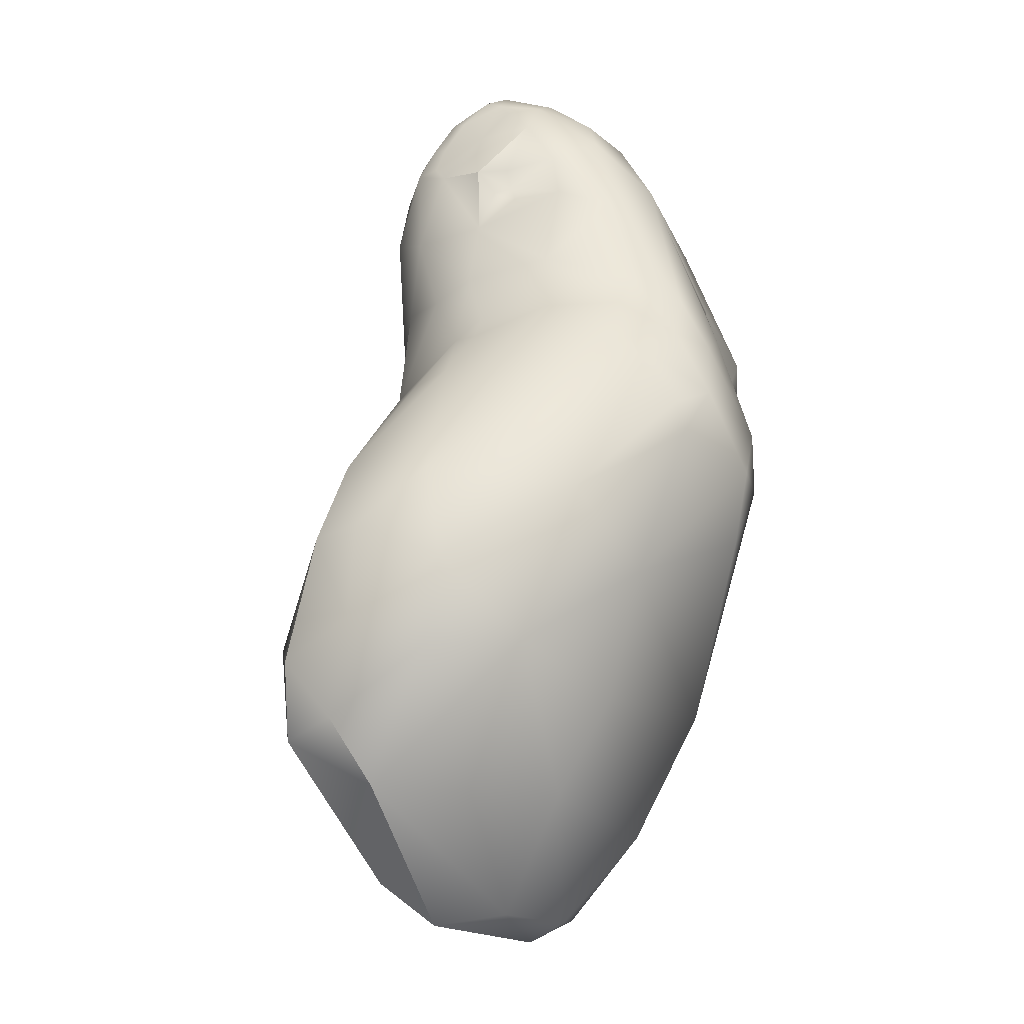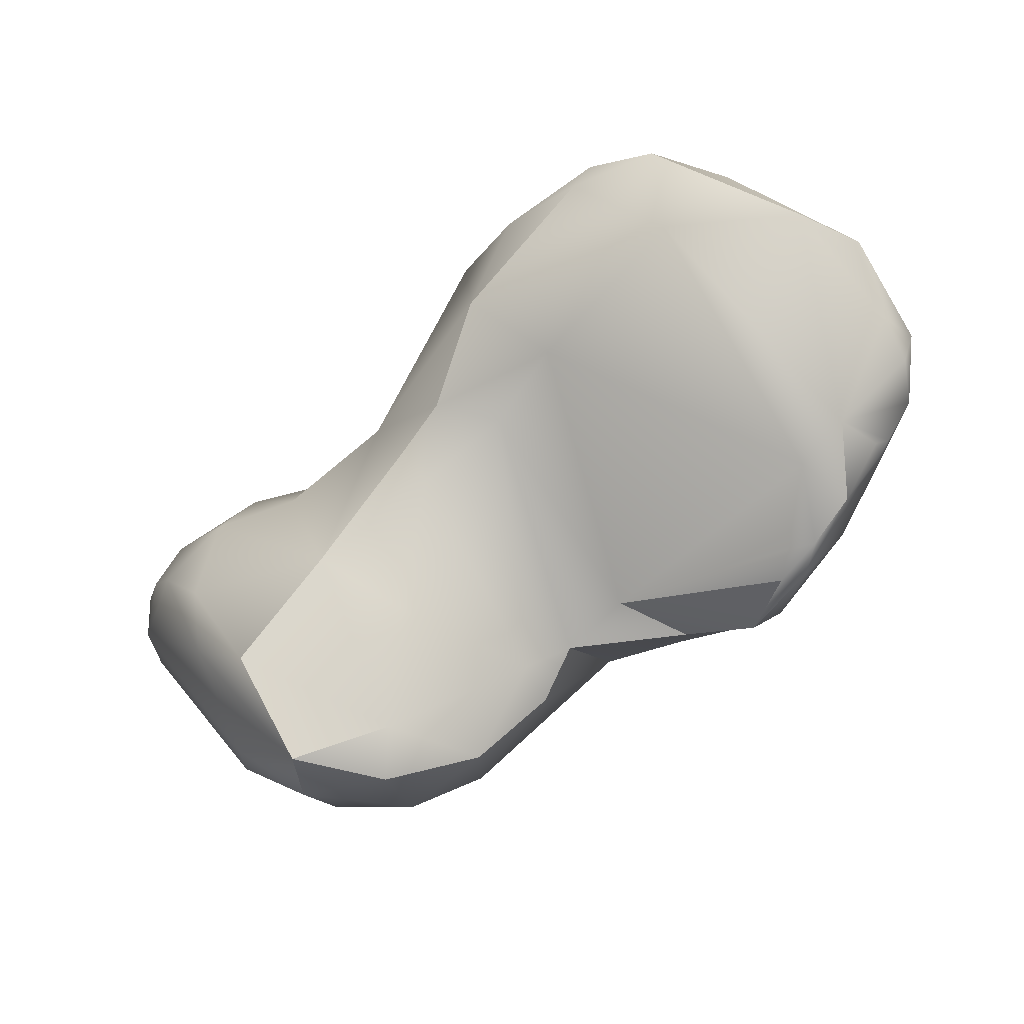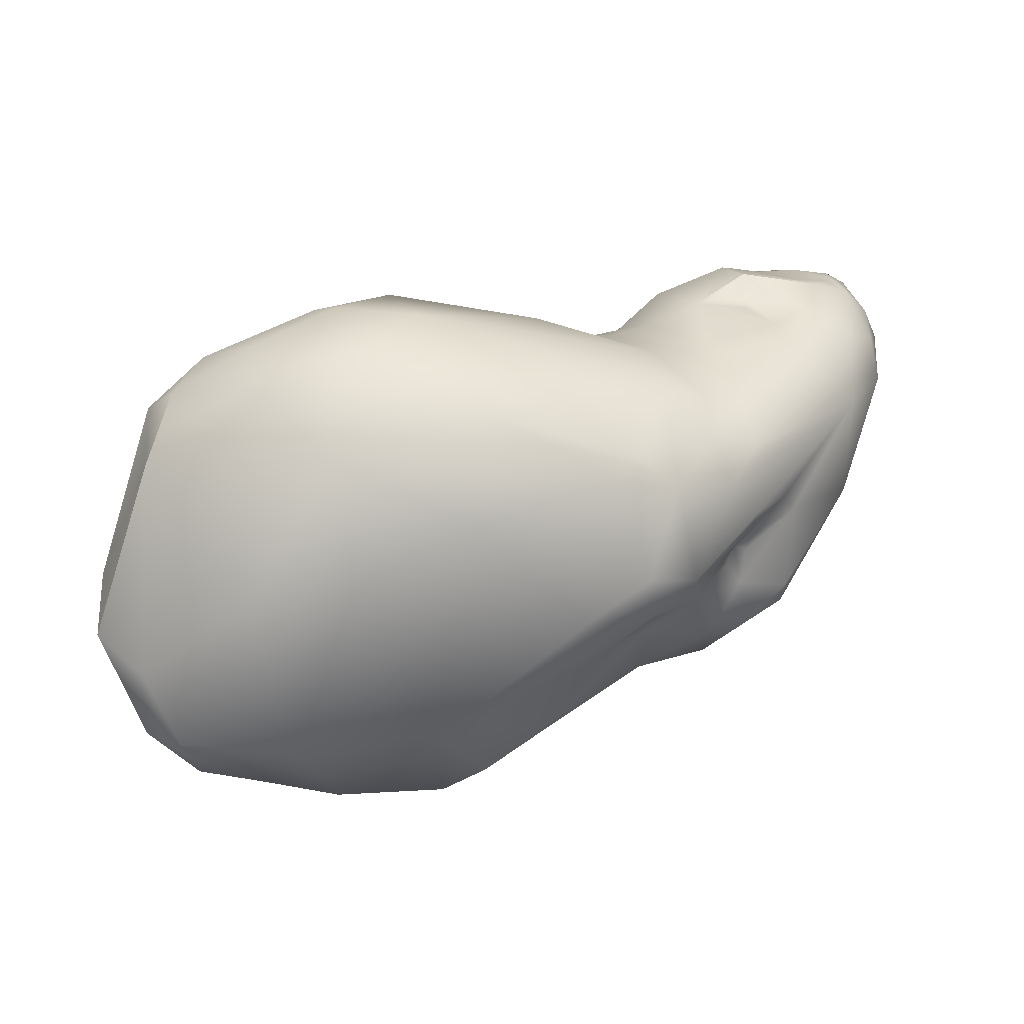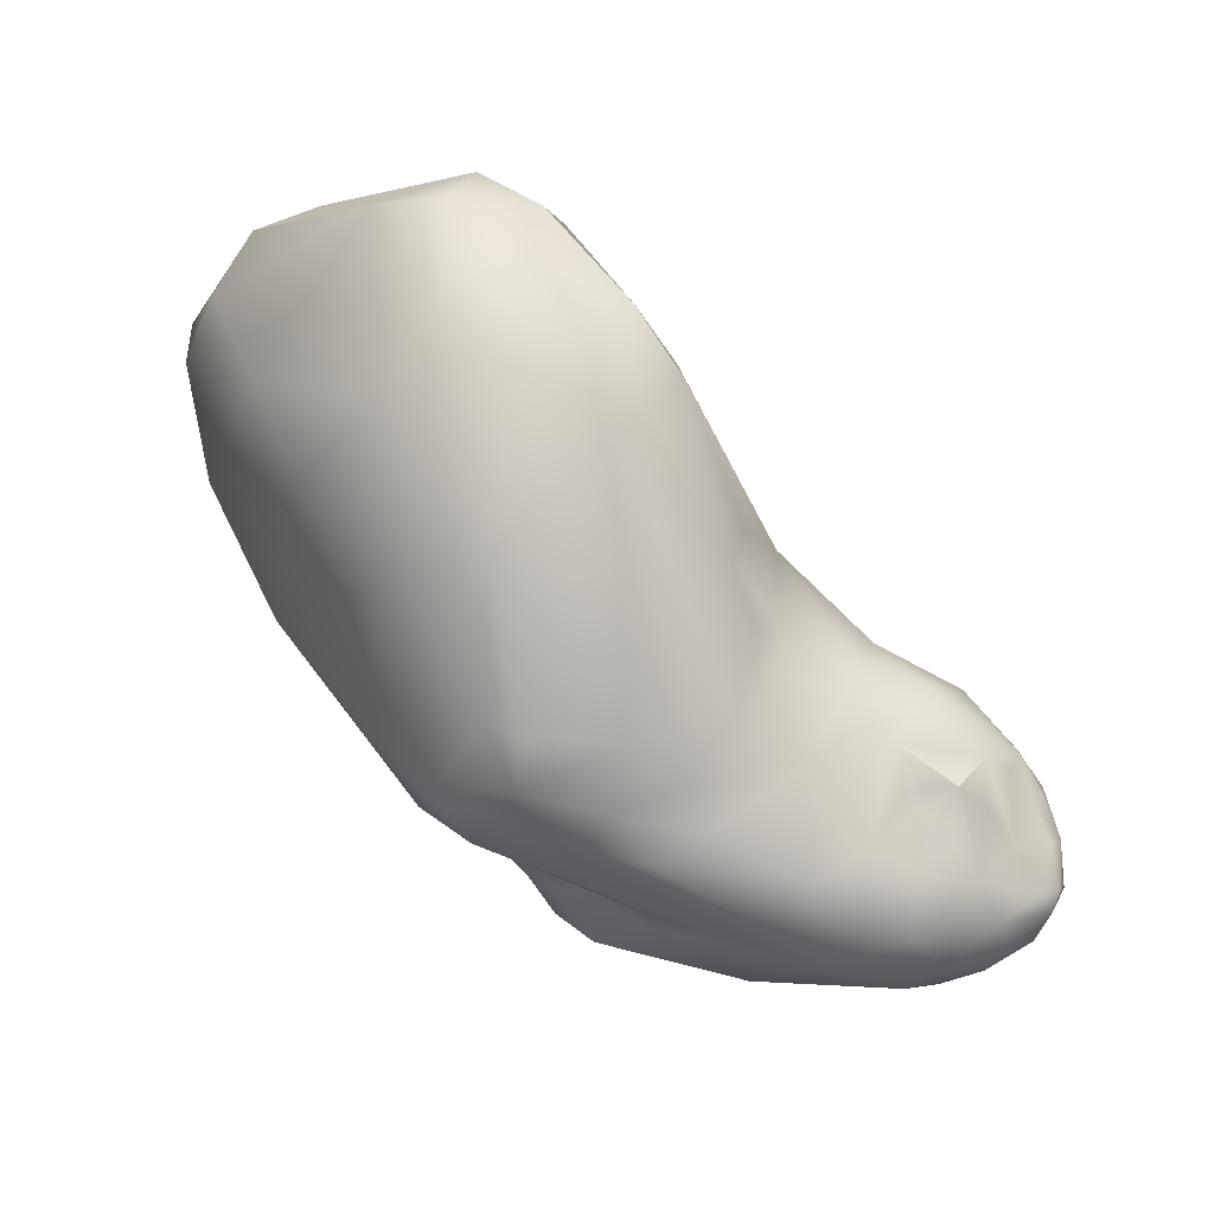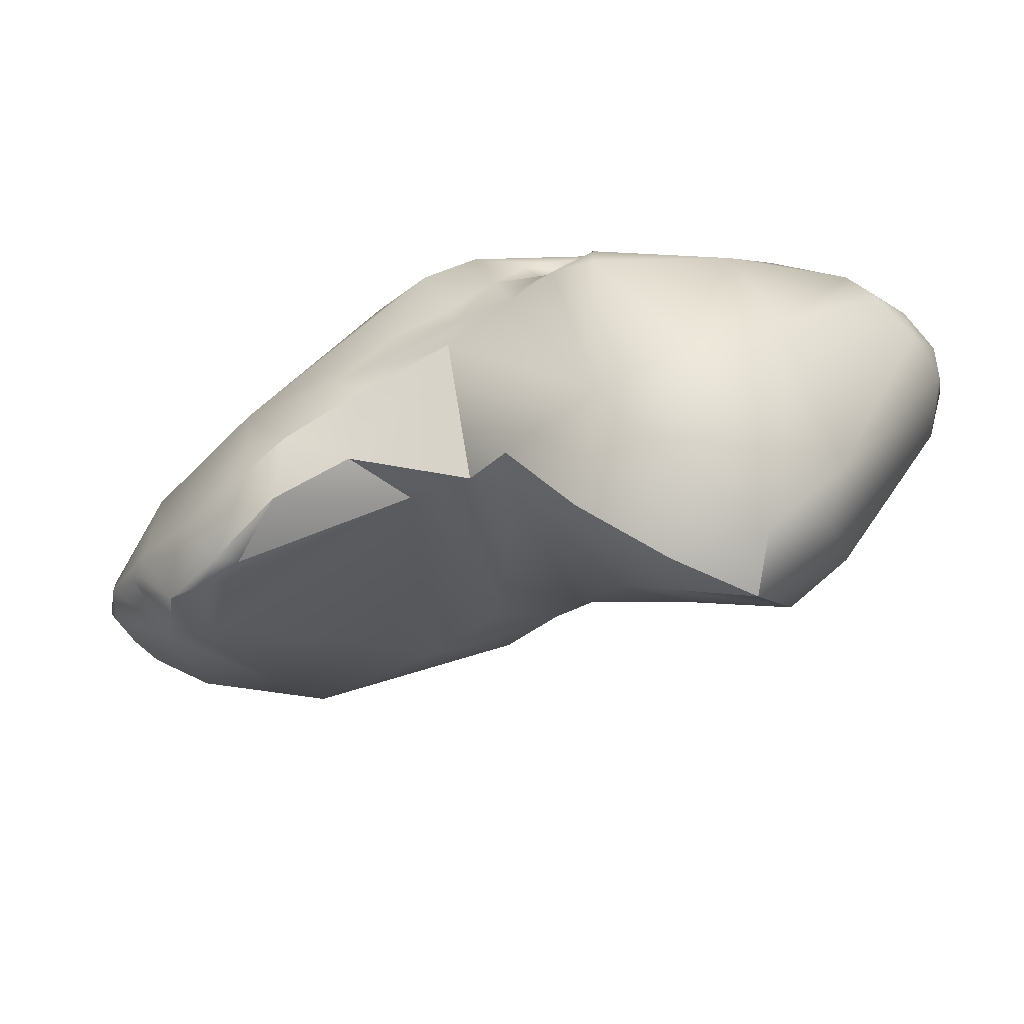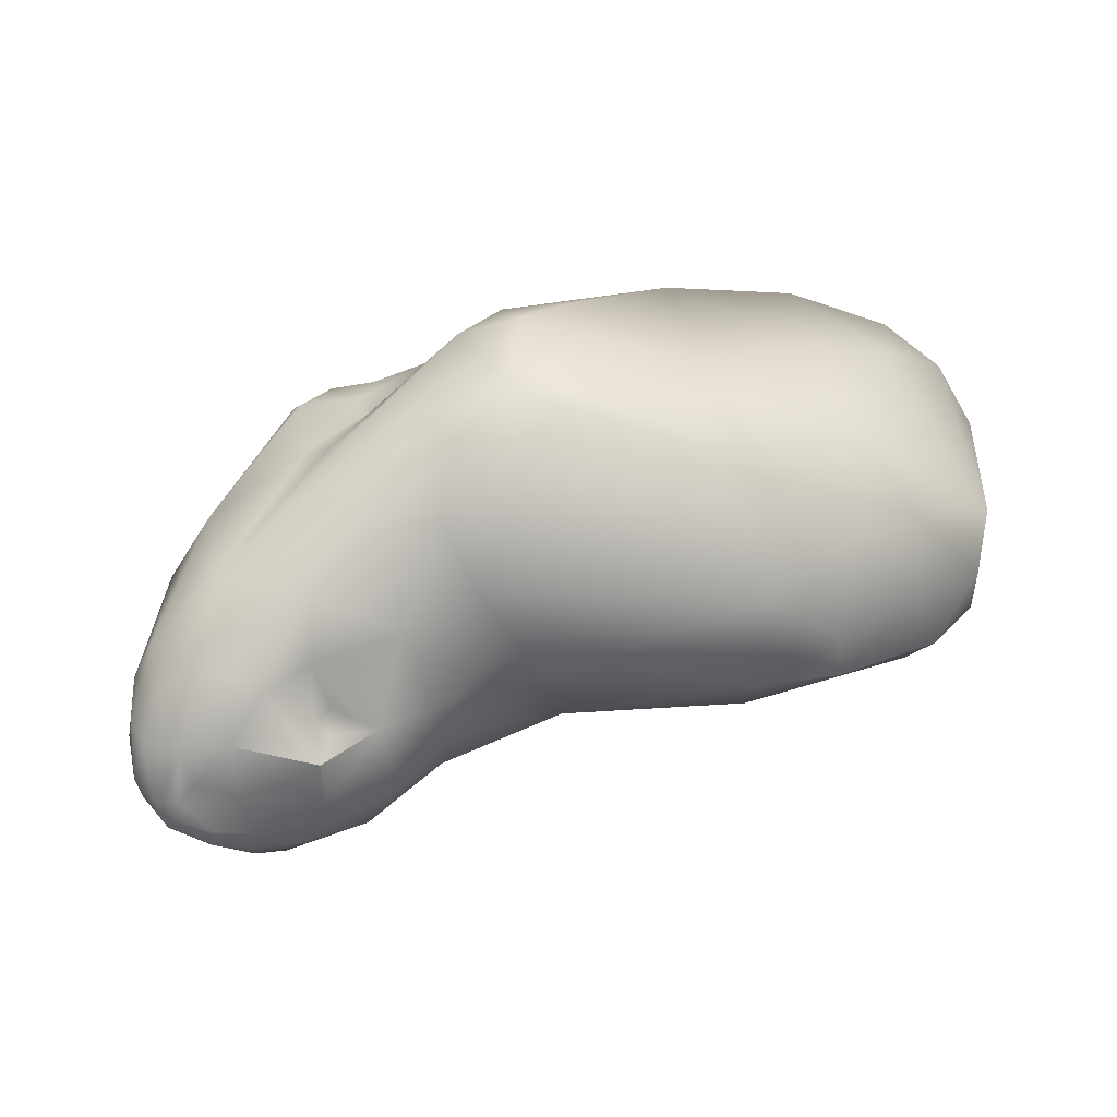
<metadata>
{"format":"obj","ext":"obj","renderer":"f3d","projection":"perspective","resolution":1024,"background":"white","views":[{"elev":69.7,"azim":117.8,"up":"+Z"},{"elev":-47.7,"azim":59.2,"up":"+Z"},{"elev":51.6,"azim":171.0,"up":"+Z"},{"elev":79.8,"azim":-115.5,"up":"+Z"},{"elev":-66.6,"azim":-133.6,"up":"+Z"},{"elev":-2.3,"azim":-24.4,"up":"+Y"}]}
</metadata>
<code>
v -272.9 -124 805.7
v -272.2 -124.1 806.5
v -272.1 -125.3 805.9
v -271.8 -124.8 806.2
v -272.6 -122.5 806
v -272.6 -121.4 805.4
v -271.7 -121.9 806.9
v -271.3 -119.8 806.3
v -272.9 -124.7 805.1
v -272.6 -125.2 804.4
v -272.1 -125.7 805.6
v -272.5 -125.3 805.6
v -272.1 -125.9 805.3
v -271.2 -126.2 804
v -273.1 -123.3 805.2
v -272.9 -122.2 804.8
v -272.9 -123.7 804.3
v -269.5 -120.3 808.1
v -269.4 -121.9 807.8
v -271.2 -123.9 807.1
v -270.7 -125.1 806.2
v -269.8 -124.9 806.8
v -269.5 -123.7 807.3
v -269 -124.3 807.4
v -269.1 -123.3 807.2
v -269.1 -125.8 806.2
v -268.7 -123.6 807.3
v -268.7 -123.3 807.3
v -268.7 -123 807.4
v -268.6 -125.3 806.8
v -270.4 -122.6 807.4
v -270.9 -118.3 804.3
v -271.1 -126.3 805.3
v -270 -126.4 805.3
v -269.8 -126.6 804.7
v -268.9 -126.3 805.6
v -268.7 -126.7 803.9
v -271.1 -126 805.7
v -270.1 -126.1 805.6
v -271 -119.6 801.3
v -269.8 -123 798.9
v -269.4 -120.2 798.4
v -267.1 -121.2 808.1
v -267.5 -118.7 808.5
v -266.5 -118.5 808.9
v -267.6 -117.1 808.2
v -267.6 -115.8 806.9
v -267.1 -115.4 806.5
v -266.7 -115.8 808.2
v -266.9 -115.4 806.3
v -266.8 -115.1 806.5
v -266.3 -116.7 809.1
v -266.3 -114.7 806.3
v -267.5 -123.5 807.3
v -266.6 -125 806.3
v -265.9 -123 807.2
v -268.9 -116.7 805.7
v -268.5 -116.6 806.4
v -268.4 -115.3 804.1
v -267.2 -115.7 806.2
v -267.3 -115.8 805.9
v -267.3 -115.7 805.5
v -266.9 -115.6 805.8
v -266.6 -115.1 805.7
v -267 -115.1 804.8
v -268.4 -115.3 803.3
v -267.4 -114.8 803.4
v -266.9 -125.9 804.9
v -267.2 -126.2 802.3
v -267.6 -125.7 800.5
v -269.2 -117.9 799.8
v -266.8 -116.8 799
v -268.5 -123.8 798.3
v -267.7 -122 796.8
v -267.2 -118.8 797.4
v -265.1 -117.8 810.1
v -265 -115.1 809.4
v -264.1 -115.7 810.1
v -263.3 -115.1 810
v -265.4 -120.3 808.9
v -264.6 -121.9 808.1
v -263.9 -121.7 808.4
v -263.8 -122.3 807.8
v -265.3 -113.7 807.1
v -264 -113.3 807.9
v -264 -112.9 806.7
v -265.1 -123.7 806.4
v -266.4 -114.6 803.9
v -266 -114.5 803.4
v -265.6 -114.2 805.4
v -264.2 -113.8 805.4
v -264.2 -114 804.6
v -264.9 -124.5 805.1
v -264 -114 802.9
v -263.5 -124 801.5
v -265.9 -125.1 799.1
v -266.2 -123.1 796.6
v -265.5 -120.6 796.4
v -264.3 -121.2 797.2
v -264.5 -118.2 797.5
v -261.7 -122.4 808.7
v -262.3 -121.7 809.4
v -262.2 -112.7 807.2
v -262 -123.2 806.1
v -262.5 -113.1 804.8
v -260.9 -122.9 804.1
v -260.7 -122.2 803.2
v -262.2 -116.6 800.6
v -261.6 -113 802.1
v -262.9 -121.7 800.2
v -263.7 -116.5 799.8
v -262.9 -117.6 800
v -258.3 -122.5 810.2
v -258.9 -120.4 811.4
v -260.2 -116.8 811.3
v -259.5 -114.4 809.6
v -259.4 -122.7 804.8
v -258.5 -121.1 804.2
v -261.1 -112.5 802.8
v -260.4 -116 801.3
v -260.3 -113.9 800.9
v -259.4 -112.3 801.3
v -256.7 -121.3 811.2
v -256.2 -122.2 810.2
v -256.8 -118.9 811.8
v -256 -116.1 811.1
v -254.7 -118.2 811.4
v -256.3 -113.6 808.9
v -257 -123 806.7
v -256.1 -121 804.8
v -258 -111.6 804.3
v -258.1 -112.1 800.9
v -258.3 -113 800
v -256.3 -113.5 799.8
v -255.9 -113 800
v -254.4 -120.3 811.1
v -252.1 -119.5 810.4
v -253.5 -113.7 808.4
v -253.4 -121.8 808.9
v -253 -121.4 809.7
v -254.2 -111.6 804.5
v -253.3 -112 802.6
v -252.9 -112.3 802.4
v -255.6 -113.7 800.2
v -255.2 -112 801.5
v -254.9 -113.3 800.2
v -253.7 -113.1 800.9
v -253.5 -114.6 801.3
v -251.2 -117.9 809.6
v -251.3 -120.4 808.9
v -249.6 -116.9 806.4
v -250.5 -113.6 806.2
v -249.7 -115.6 805.8
v -251.8 -119.9 806.3
v -250.2 -113.9 804.4
v -252.5 -112.2 802.7
v -252.6 -112.7 802.3
v -251.6 -112.2 803.4
v -251.2 -112.3 804.6
v -250.7 -112.9 803.8
v -250.3 -112.8 804.5
v -252.2 -114.2 802
v -249.3 -115.2 806
v -269 -124.3 807.4
v -269 -124.3 807.4
v -264 -114 802.9
v -263.5 -124 801.5
v -265.9 -125.1 799.1
v -266.2 -123.1 796.6
v -266.2 -123.1 796.6
v -266.2 -123.1 796.6
v -265.5 -120.6 796.4
v -264.5 -118.2 797.5
v -260.9 -122.9 804.1
v -262.2 -116.6 800.6
v -262.2 -116.6 800.6
v -261.6 -113 802.1
v -263.7 -116.5 799.8
v -259.4 -122.7 804.8
v -260.4 -116 801.3
v -260.3 -113.9 800.9
v -260.3 -113.9 800.9
v -259.4 -112.3 801.3
v -256.2 -122.2 810.2
v -257 -123 806.7
v -258.3 -113 800
v -258.3 -113 800
v -256.3 -113.5 799.8
v -253 -121.4 809.7
v -253.7 -113.1 800.9
v -251.2 -117.9 809.6
v -251.3 -120.4 808.9
v -249.6 -116.9 806.4
v -249.3 -115.2 806
v -249.3 -115.2 806
g grp1
f 12 2 1
f 12 1 9
f 5 1 2
f 12 3 2
f 12 11 3
f 4 2 3
f 4 3 21
f 2 4 20
f 3 11 38
f 38 21 3
f 1 5 15
f 5 6 15
f 15 6 16
f 5 7 6
f 6 40 16
f 7 5 2
f 7 8 6
f 20 7 2
f 6 32 40
f 1 15 9
f 10 12 9
f 15 17 9
f 17 10 9
f 11 12 13
f 10 14 13
f 12 10 13
f 33 13 14
f 33 11 13
f 38 11 33
f 15 16 17
f 40 17 16
f 17 40 41
f 10 17 41
f 18 8 7
f 20 4 21
f 38 39 21
f 22 20 21
f 24 20 22
f 164 23 20
f 20 23 31
f 25 31 23
f 164 25 23
f 30 24 22
f 30 22 21
f 26 30 21
f 26 21 39
f 26 39 36
f 164 27 25
f 28 25 27
f 29 25 28
f 36 30 26
f 165 30 54
f 164 54 27
f 27 54 28
f 54 29 28
f 30 36 55
f 20 31 7
f 18 7 31
f 31 19 18
f 19 31 25
f 19 25 29
f 19 29 54
f 8 32 6
f 57 32 8
f 32 57 59
f 33 14 35
f 34 33 35
f 39 34 36
f 36 34 35
f 35 14 37
f 37 36 35
f 68 36 37
f 39 38 33
f 34 39 33
f 71 40 32
f 14 10 41
f 14 41 73
f 41 40 42
f 42 40 71
f 76 52 45
f 43 18 19
f 18 43 44
f 19 54 43
f 45 44 43
f 45 43 80
f 80 43 56
f 18 46 8
f 44 46 18
f 44 52 46
f 44 45 52
f 58 8 47
f 58 47 48
f 48 60 58
f 8 46 49
f 84 51 48
f 47 84 48
f 50 60 48
f 48 51 50
f 52 77 49
f 49 46 52
f 8 49 47
f 49 84 47
f 50 51 53
f 77 52 76
f 84 90 53
f 51 84 53
f 30 55 54
f 36 68 55
f 54 56 43
f 56 54 55
f 56 55 87
f 57 8 58
f 32 59 66
f 65 59 57
f 66 59 67
f 32 66 71
f 65 67 59
f 60 61 58
f 61 57 58
f 61 62 57
f 65 57 62
f 50 63 60
f 63 61 60
f 62 61 63
f 62 63 65
f 88 67 65
f 63 50 53
f 53 64 63
f 63 64 65
f 64 90 65
f 90 88 65
f 53 90 64
f 72 71 66
f 72 66 67
f 89 67 88
f 89 72 67
f 69 68 37
f 69 95 68
f 55 68 93
f 95 93 68
f 70 37 14
f 14 73 70
f 69 37 70
f 75 42 71
f 72 75 71
f 70 73 97
f 96 70 97
f 70 96 69
f 73 41 74
f 41 42 74
f 97 73 74
f 42 75 74
f 76 80 114
f 76 78 77
f 76 115 78
f 78 79 77
f 79 85 77
f 79 116 85
f 80 56 81
f 82 80 81
f 82 81 83
f 83 81 56
f 80 76 45
f 77 84 49
f 90 84 86
f 85 84 77
f 85 86 84
f 86 85 103
f 103 131 86
f 55 93 87
f 87 93 104
f 83 56 87
f 87 104 83
f 88 90 89
f 86 91 90
f 92 89 90
f 92 90 91
f 105 91 86
f 92 91 105
f 104 93 95
f 94 111 72
f 92 94 89
f 89 94 72
f 95 69 96
f 111 100 72
f 168 169 99
f 98 170 74
f 172 99 171
f 167 168 99
f 167 99 110
f 75 98 74
f 173 99 172
f 99 112 110
f 72 100 75
f 98 75 100
f 112 99 173
f 112 173 178
f 76 114 115
f 115 79 78
f 79 115 116
f 102 83 101
f 102 101 113
f 104 101 83
f 101 104 113
f 102 114 80
f 80 82 102
f 102 82 83
f 103 85 116
f 116 131 103
f 119 94 92
f 119 109 94
f 92 105 119
f 86 131 105
f 131 119 105
f 106 104 95
f 167 107 174
f 110 112 107
f 107 112 118
f 107 117 174
f 177 121 166
f 108 111 94
f 121 175 166
f 176 118 112
f 120 176 181
f 109 119 122
f 107 167 110
f 176 112 178
f 113 114 102
f 123 114 113
f 114 125 115
f 125 126 115
f 116 115 126
f 116 126 128
f 131 116 128
f 128 141 131
f 104 129 113
f 179 104 106
f 104 179 129
f 185 117 130
f 118 130 117
f 131 122 119
f 118 117 107
f 120 118 176
f 180 182 133
f 177 183 121
f 121 183 186
f 132 186 183
f 113 129 124
f 123 136 125
f 114 123 125
f 113 184 123
f 139 124 129
f 140 124 139
f 136 123 184
f 184 189 136
f 136 127 125
f 127 126 125
f 126 138 128
f 154 185 130
f 185 154 139
f 130 118 120
f 130 120 148
f 141 145 131
f 132 122 131
f 187 135 134
f 132 135 186
f 145 132 131
f 133 188 180
f 120 134 144
f 145 135 132
f 134 146 144
f 135 146 134
f 189 137 136
f 127 149 126
f 136 137 127
f 127 137 149
f 137 189 150
f 149 138 126
f 149 152 138
f 128 138 141
f 139 192 140
f 154 192 139
f 154 130 148
f 142 145 141
f 141 158 142
f 156 142 158
f 156 143 142
f 156 157 143
f 144 148 120
f 142 147 145
f 147 135 145
f 148 144 146
f 135 147 146
f 146 190 148
f 142 143 147
f 143 157 147
f 157 162 147
f 162 148 190
f 137 150 191
f 151 192 154
f 193 191 150
f 191 193 163
f 194 152 149
f 151 153 195
f 148 162 154
f 151 154 162
f 155 151 162
f 151 155 153
f 160 155 162
f 155 195 153
f 162 157 156
f 141 138 159
f 158 141 159
f 162 158 160
f 156 158 162
f 161 158 159
f 138 152 159
f 160 158 161
f 152 161 159
f 152 194 161
f 195 155 161
f 160 161 155

</code>
